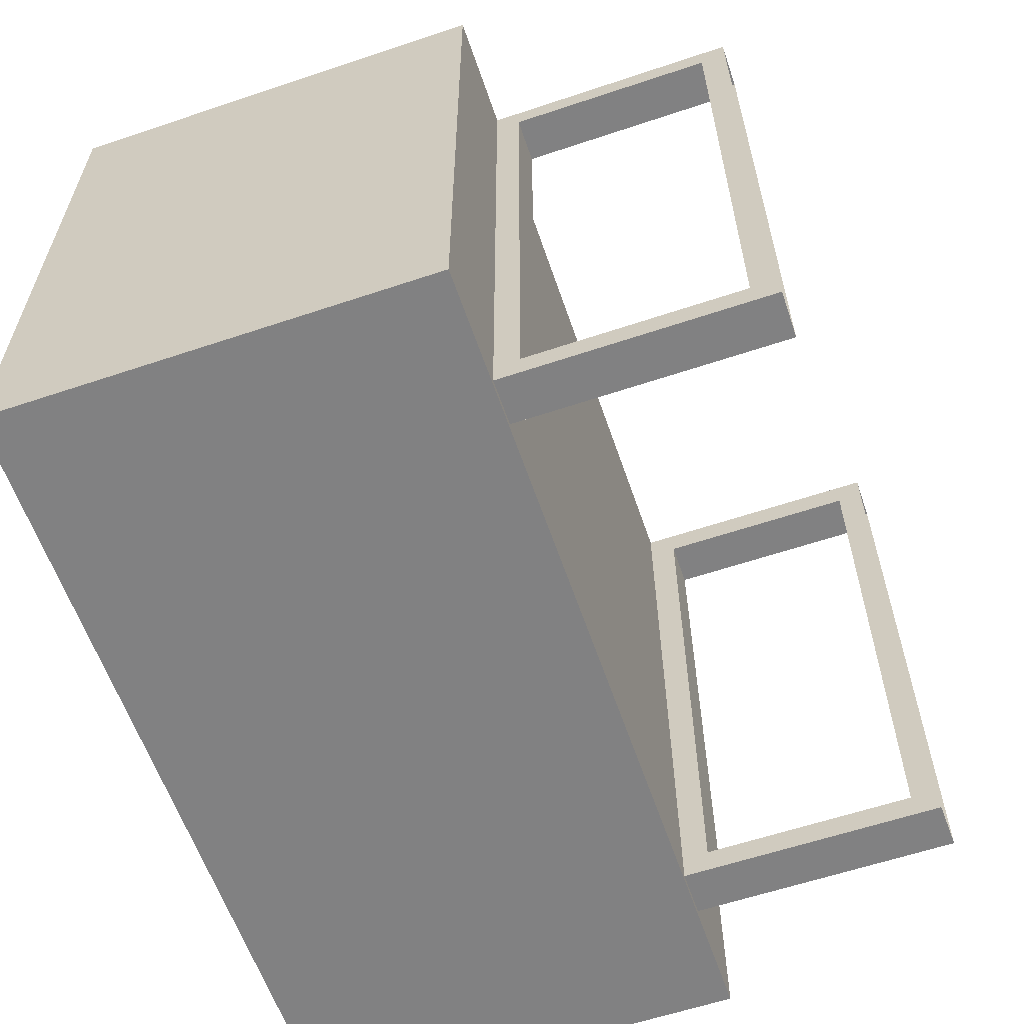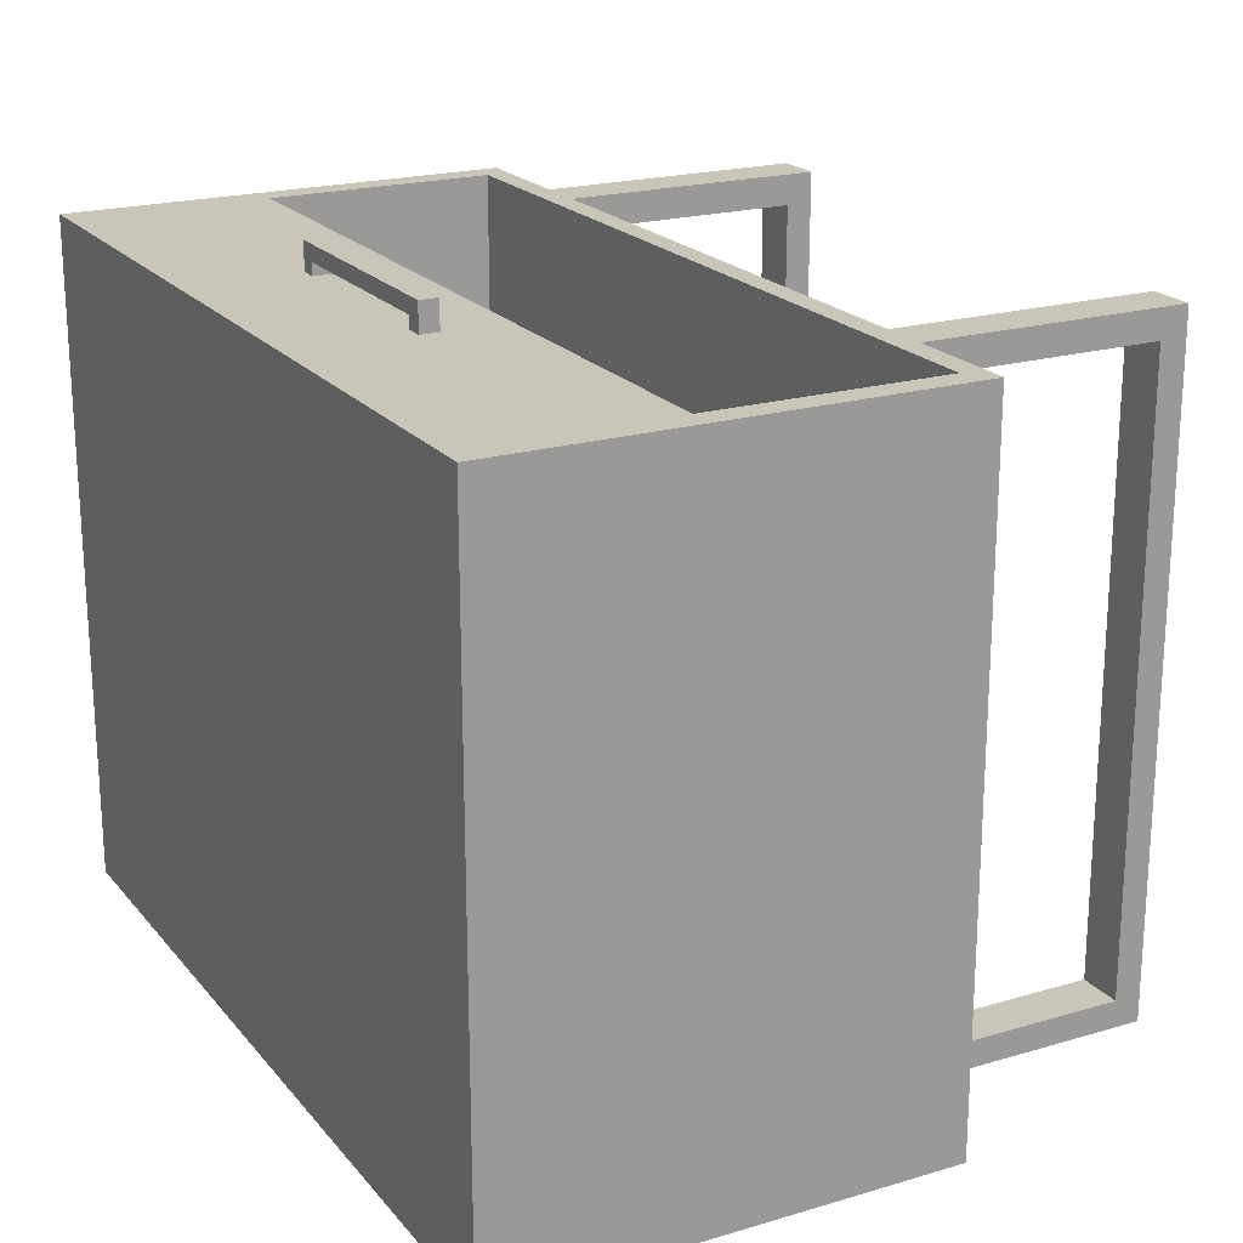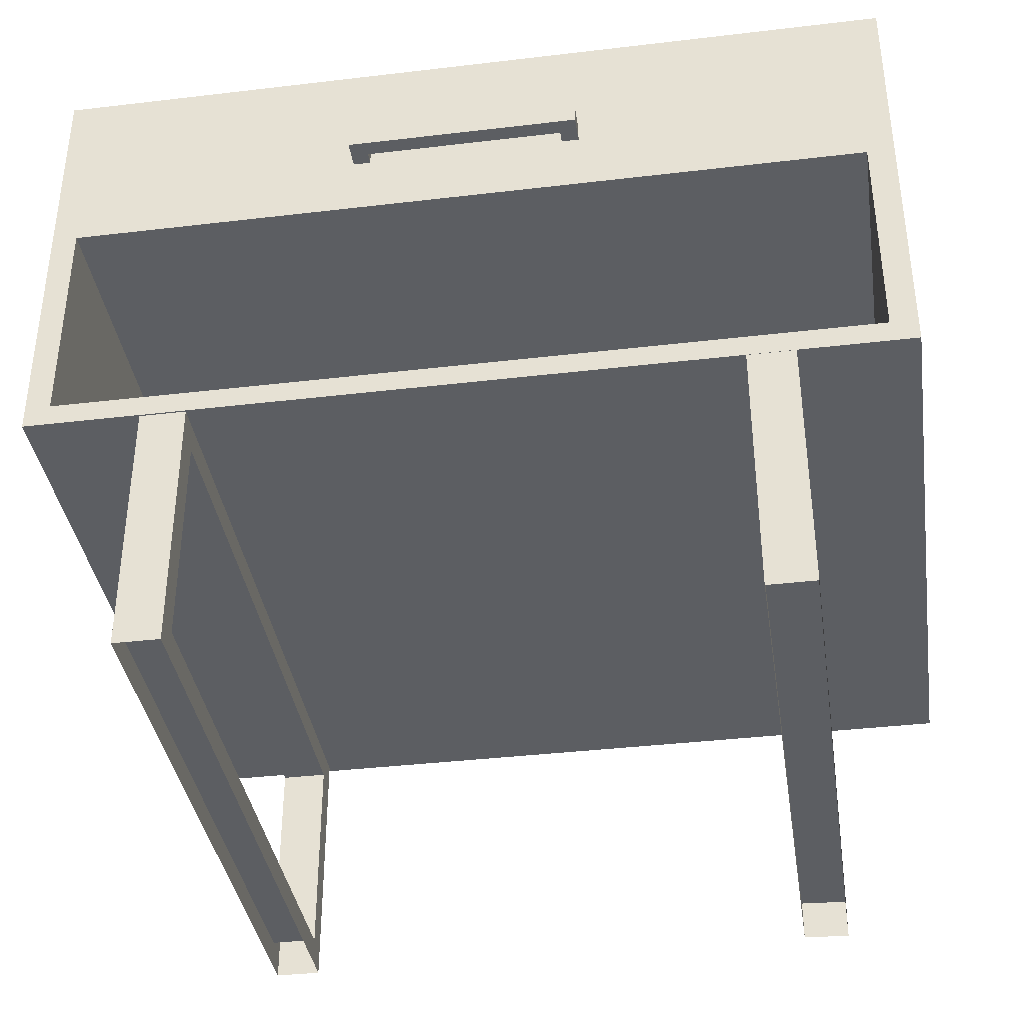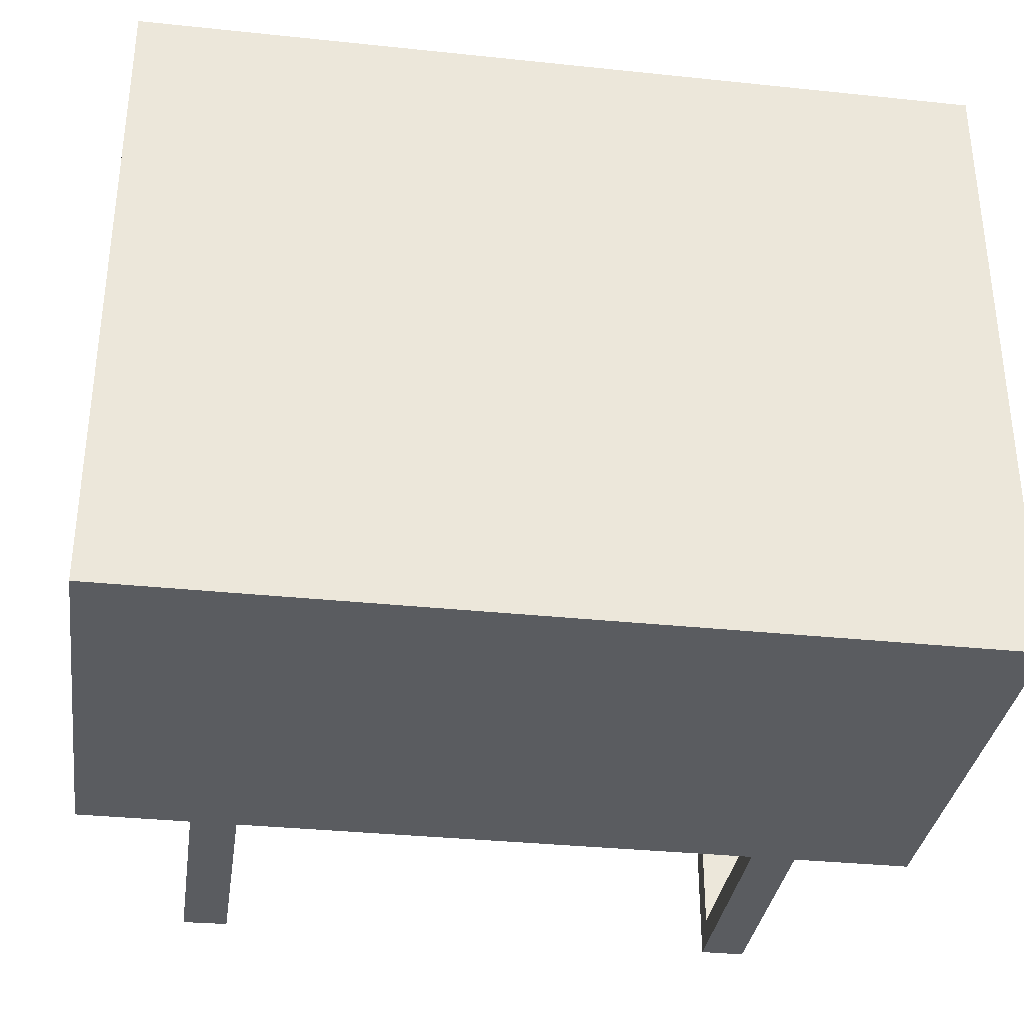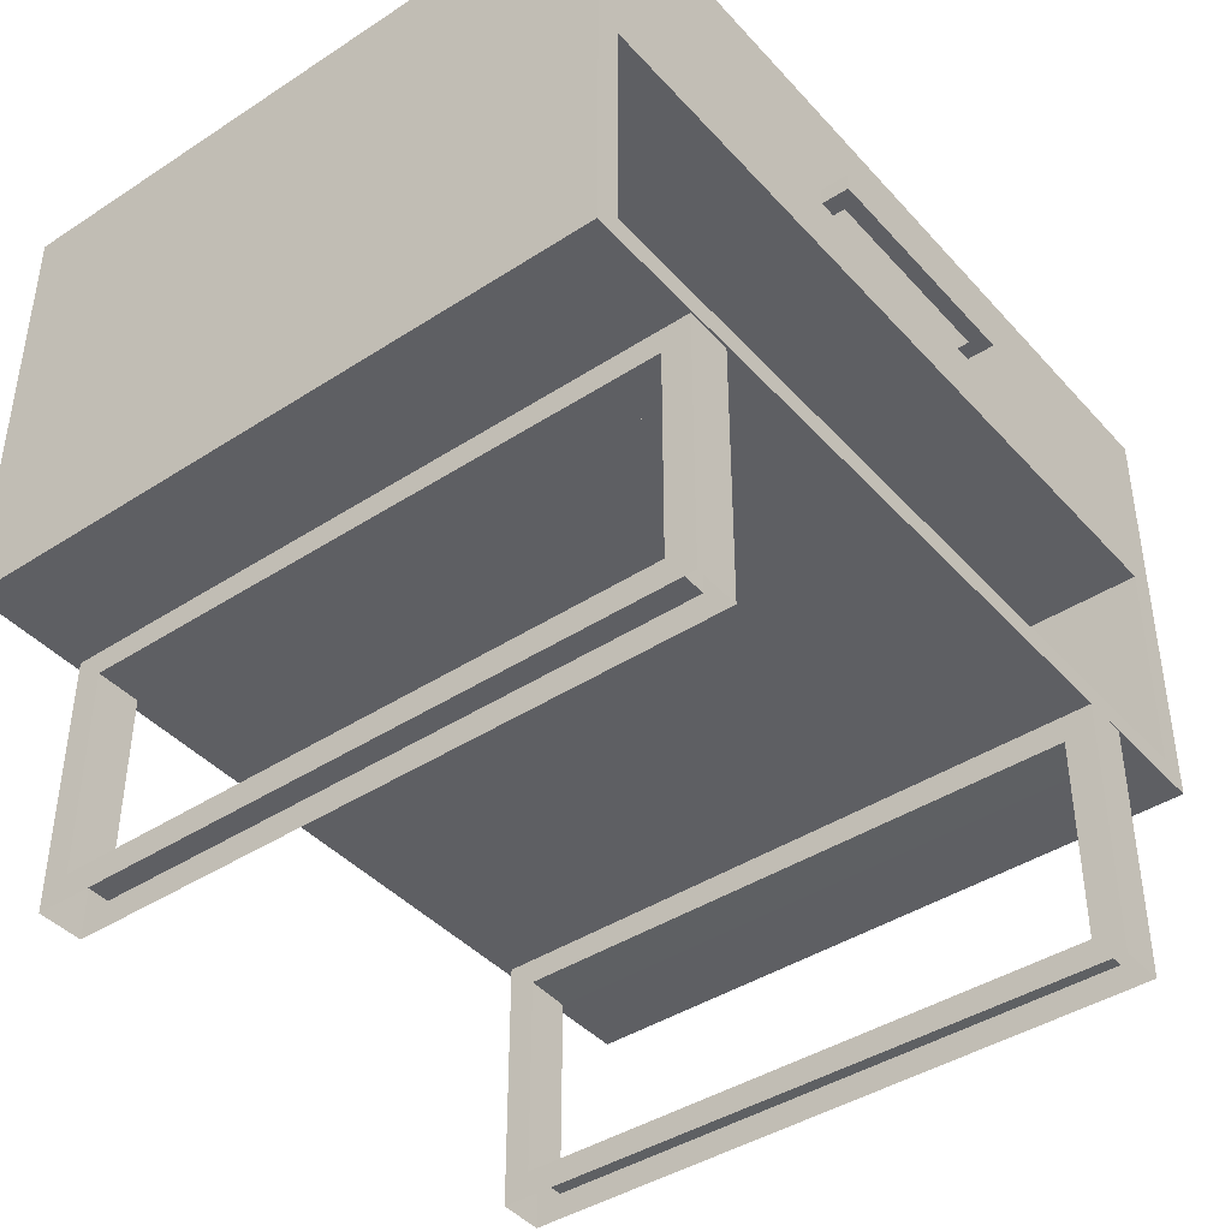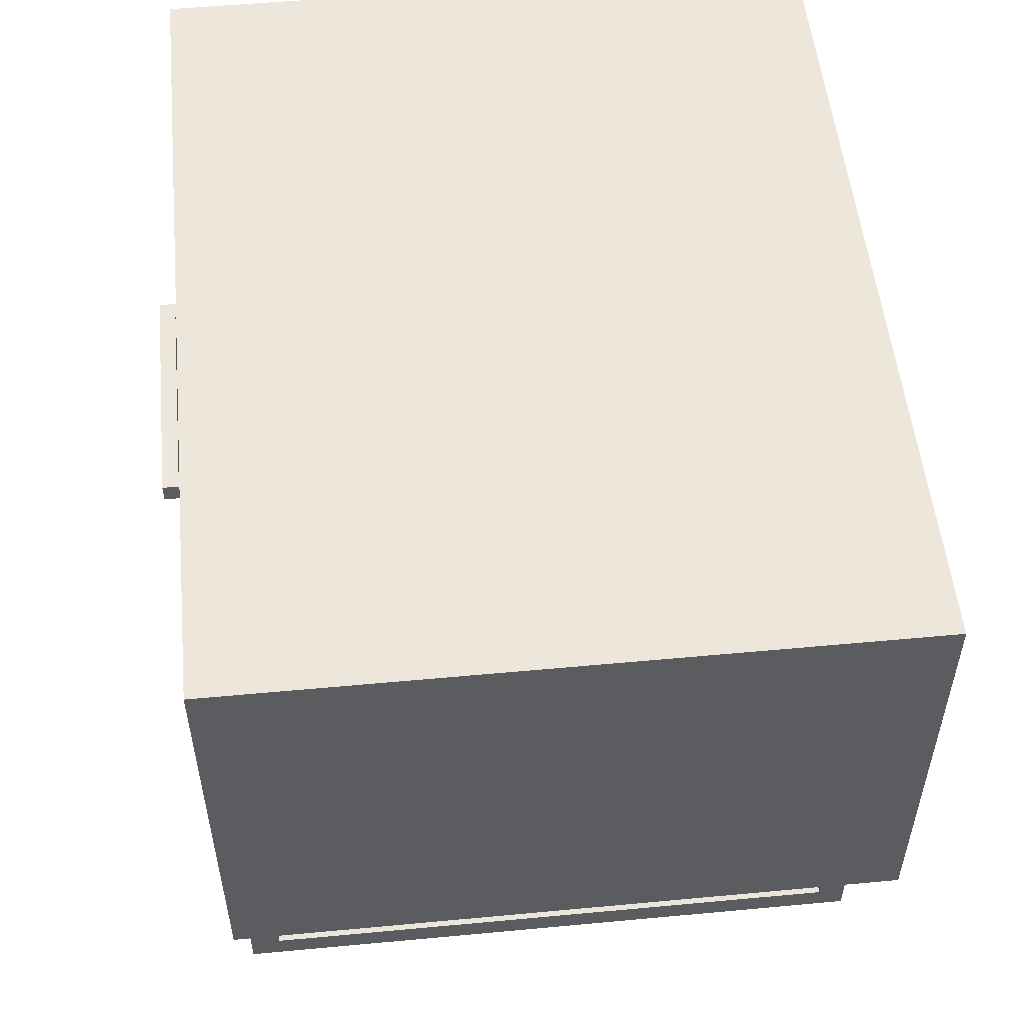
<metadata>
{"format":"obj","ext":"obj","renderer":"f3d","projection":"perspective","resolution":1024,"background":"white","views":[{"elev":-60.4,"azim":-71.1,"up":"+Z"},{"elev":20.6,"azim":-118.1,"up":"+Z"},{"elev":-37.7,"azim":8.6,"up":"+Y"},{"elev":-33.9,"azim":171.9,"up":"+Z"},{"elev":-41.9,"azim":-52.0,"up":"+Y"},{"elev":53.3,"azim":84.3,"up":"+Y"}]}
</metadata>
<code>
v  -26.33 16.67 20.22
v  -26.33 16.67 -20.51
v  26.33 16.67 -20.51
v  26.33 16.67 20.22
v  -24.78 31.91 -19.53
v  -24.78 18.04 -19.53
v  24.68 18.04 -19.53
v  24.68 31.91 -19.53
v  -26.33 43.85 20.22
v  -26.33 33.29 20.22
v  26.33 33.29 20.22
v  26.33 43.85 20.22
v  26.33 33.29 -20.51
v  -24.78 31.91 20.22
v  24.68 31.91 20.22
v  24.68 18.04 20.22
v  -26.33 33.29 -20.51
v  -26.33 43.85 -20.51
v  26.33 43.85 -20.51
v  -24.78 18.04 20.22
v  16.44 2.112 18.34
v  16.44 2.205 -18.39
v  16.44 0.5864 -20.06
v  16.44 0.494 20.2
v  19.31 2.112 18.34
v  19.31 0.494 20.2
v  19.31 0.494 -20.06
v  19.31 2.112 -18.39
v  16.44 15.06 -18.39
v  16.44 16.96 -20.06
v  19.31 14.97 -18.39
v  19.31 14.97 18.34
v  19.31 16.87 20.2
v  16.44 14.97 18.34
v  16.44 16.87 20.2
v  19.31 16.87 -20.06
v  7.149 35.78 19.61
v  6.096 35.78 19.61
v  6.096 36.9 19.61
v  7.149 36.9 19.61
v  7.149 35.78 21.91
v  6.096 35.78 20.95
v  6.096 36.9 20.95
v  7.149 36.9 21.91
v  -7.135 35.78 21.91
v  -6.082 35.78 20.95
v  -16.4 2.112 18.39
v  -16.4 0.494 20.11
v  -16.4 0.494 -20.06
v  -16.4 2.112 -18.42
v  -19.21 2.112 18.39
v  -19.21 2.112 -18.42
v  -19.21 0.494 -20.06
v  -19.21 0.494 20.11
v  -16.4 16.87 -20.06
v  -16.4 15.11 -18.42
v  -19.21 15.11 -18.42
v  -19.21 16.87 20.11
v  -19.21 15.11 18.39
v  -16.4 15.11 18.39
v  -16.4 16.87 20.11
v  -19.21 16.87 -20.06
v  -7.135 35.78 19.61
v  -7.135 36.9 19.61
v  -6.082 36.9 19.61
v  -6.082 35.78 19.61
v  -6.082 36.9 20.95
v  -7.135 36.9 21.91
o Side_Table
g Side_Table
f 1 2 3 4
f 5 6 7 8
f 9 10 11 12
f 13 11 4 3
f 14 5 8 15
f 16 15 8 7
f 13 17 18 19
f 12 19 18 9
f 16 7 6 20
f 1 10 17 2
f 20 6 5 14
f 16 20 1 4
f 19 12 11 13
f 3 2 17 13
f 9 18 17 10
f 10 1 20 14
f 14 15 11 10
f 11 15 16 4
f 21 22 23 24
f 25 26 27 28
f 22 21 25 28
f 23 22 29 30
f 22 28 31 29
f 26 25 32 33
f 25 21 34 32
f 34 35 30 29
f 32 31 36 33
f 29 31 32 34
f 31 28 27 36
f 36 27 23 30
f 34 21 24 35
f 35 24 26 33
f 37 38 39 40
f 41 42 38 37
f 42 43 39 38
f 43 44 40 39
f 44 41 37 40
f 42 41 45 46
f 47 48 49 50
f 51 52 53 54
f 50 52 51 47
f 49 55 56 50
f 50 56 57 52
f 54 58 59 51
f 51 59 60 47
f 60 56 55 61
f 59 58 62 57
f 56 60 59 57
f 57 62 53 52
f 62 55 49 53
f 60 61 48 47
f 61 58 54 48
f 63 64 65 66
f 46 67 43 42
f 45 63 66 46
f 46 66 65 67
f 67 65 64 68
f 68 64 63 45
f 44 43 67 68
f 41 44 68 45

</code>
